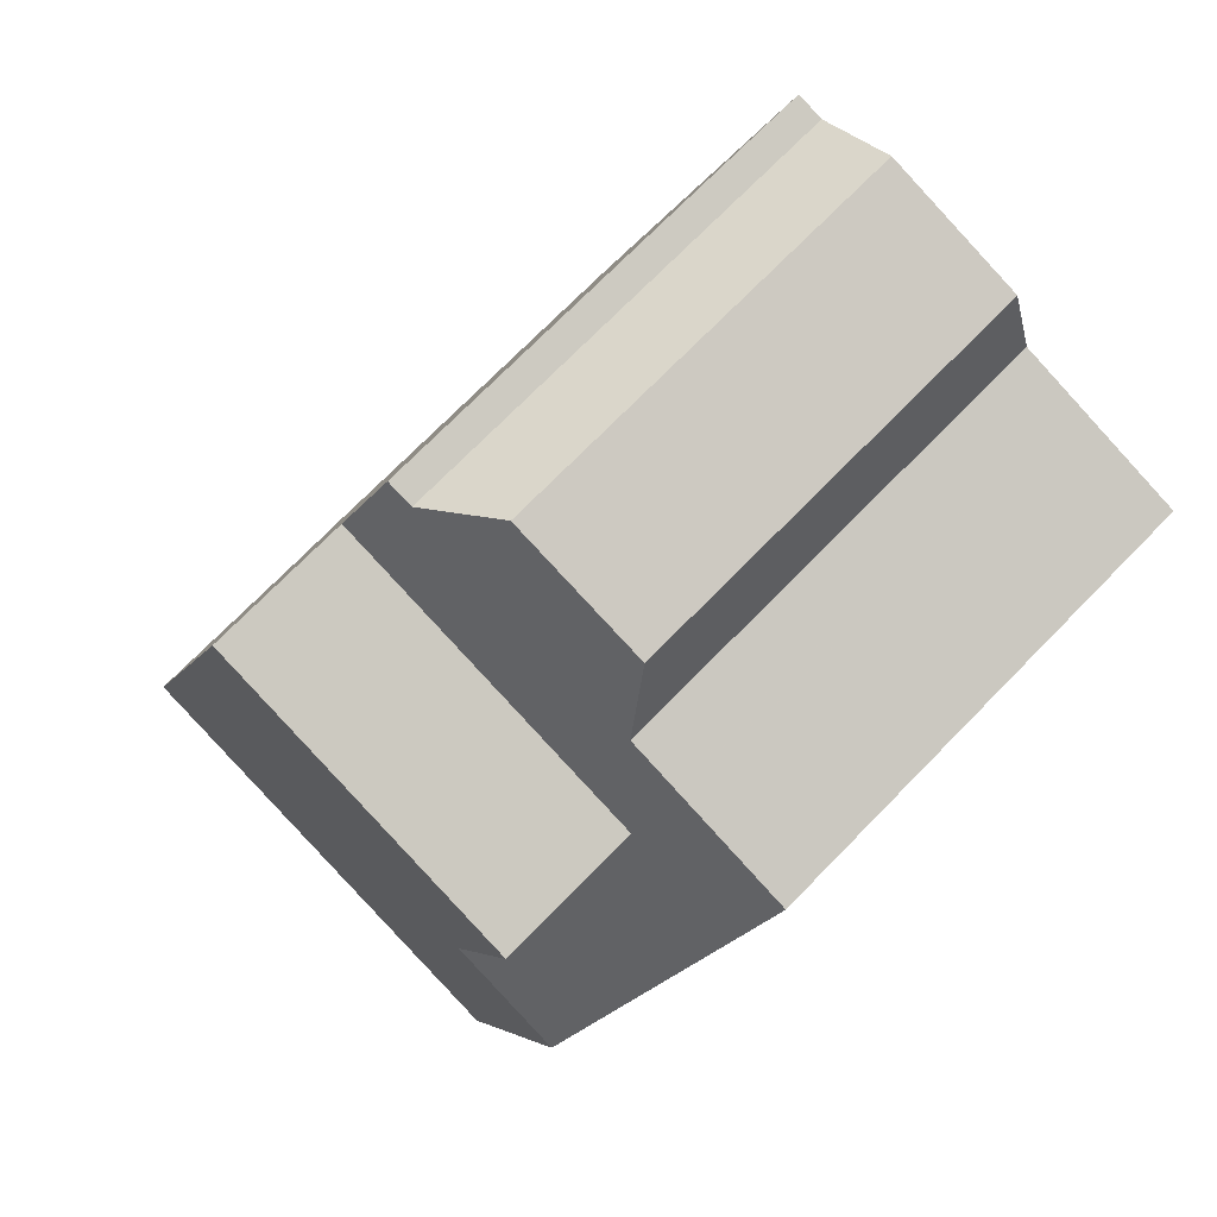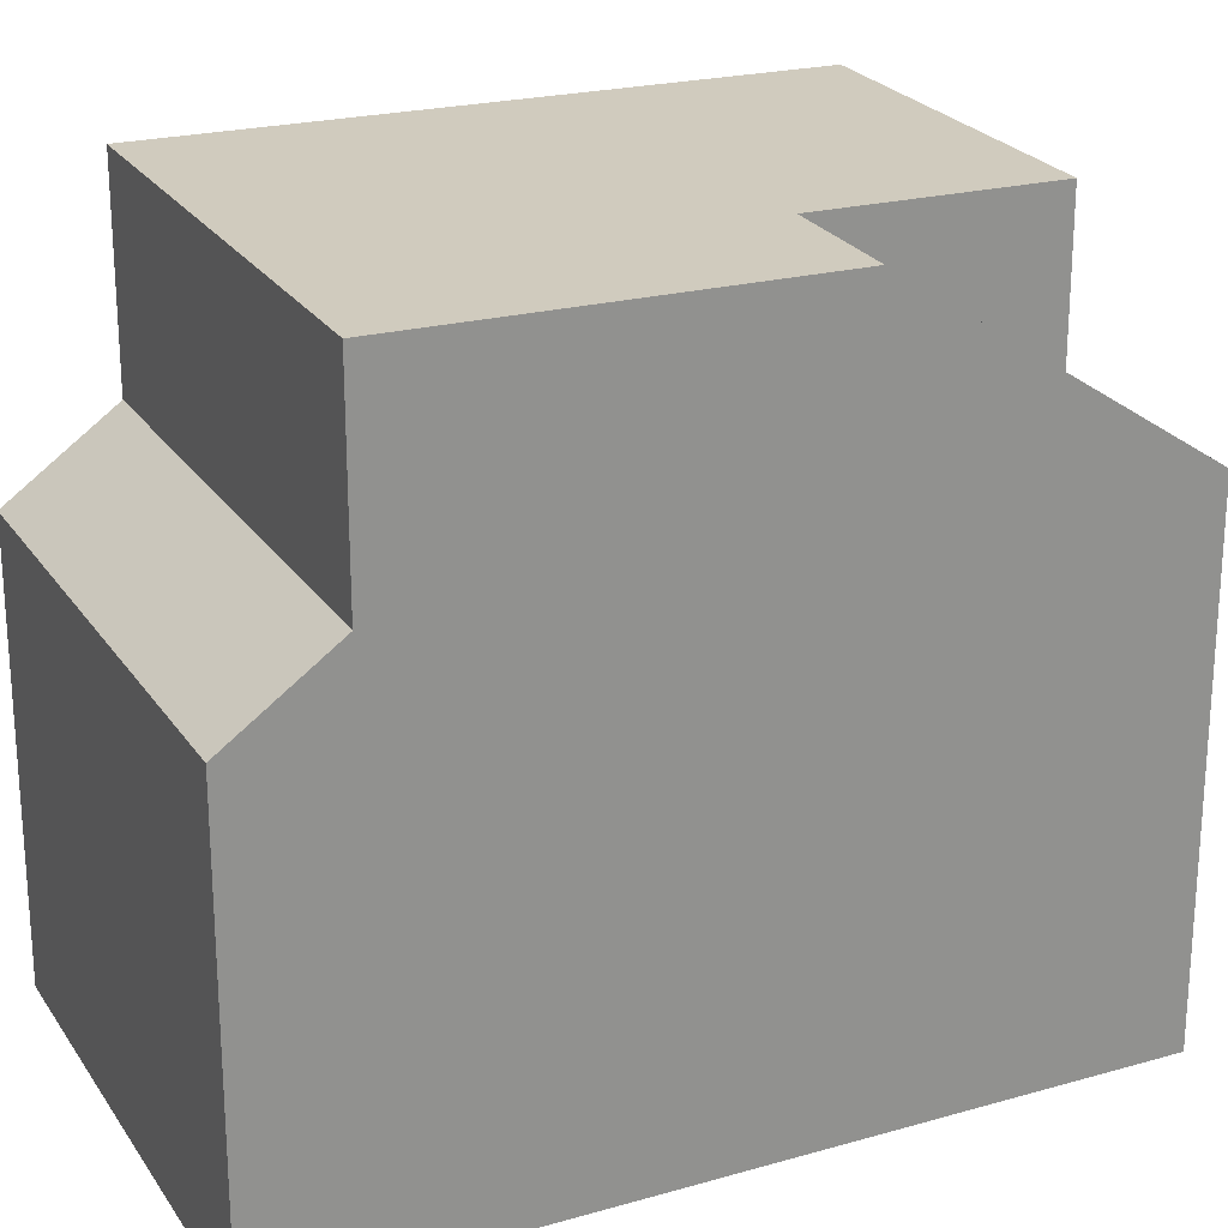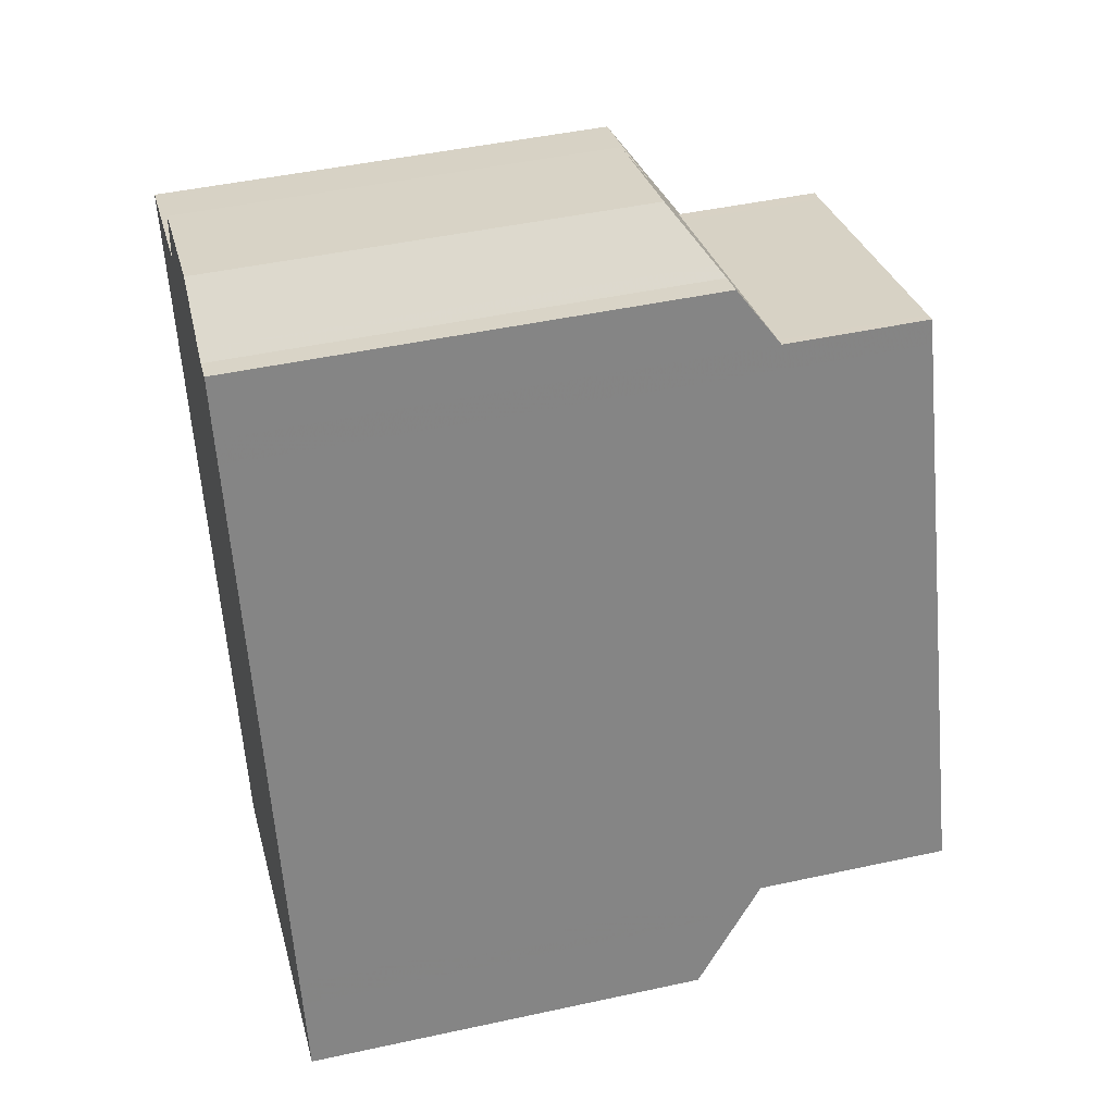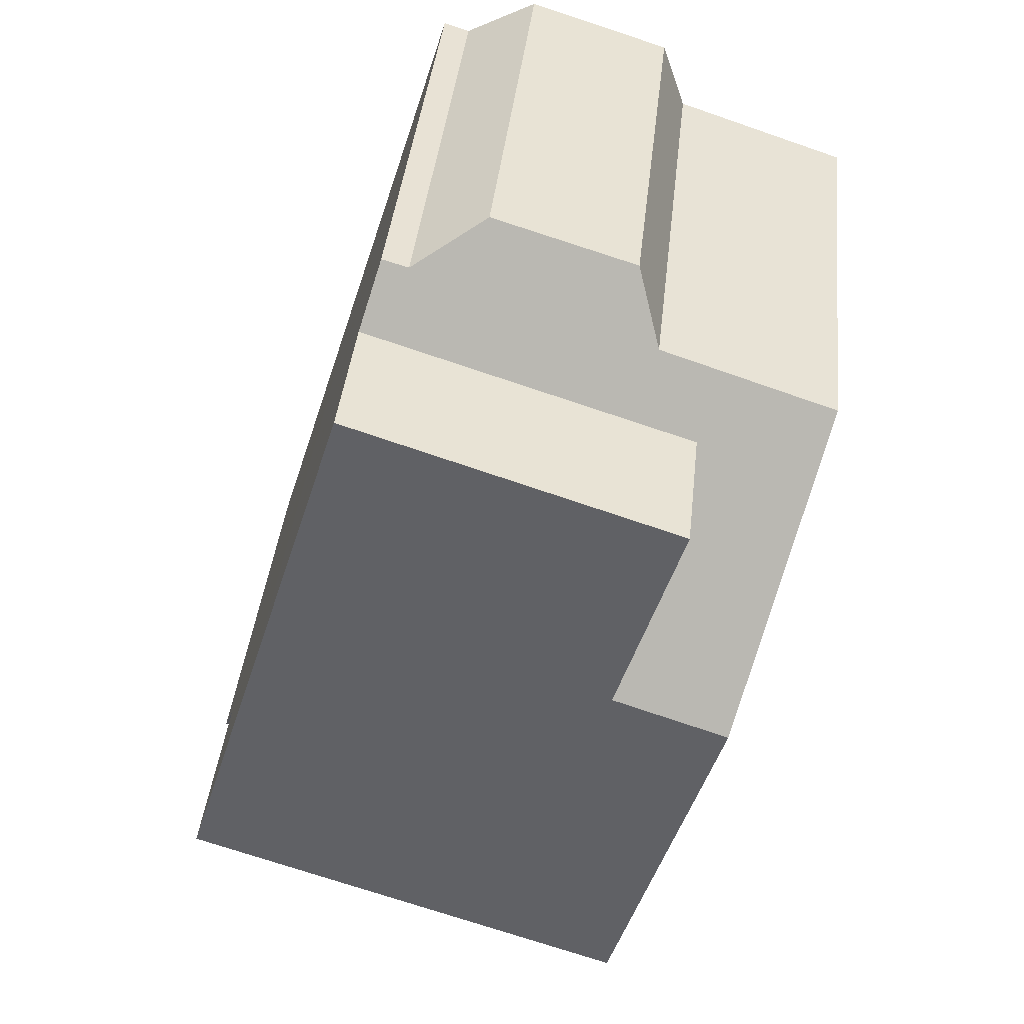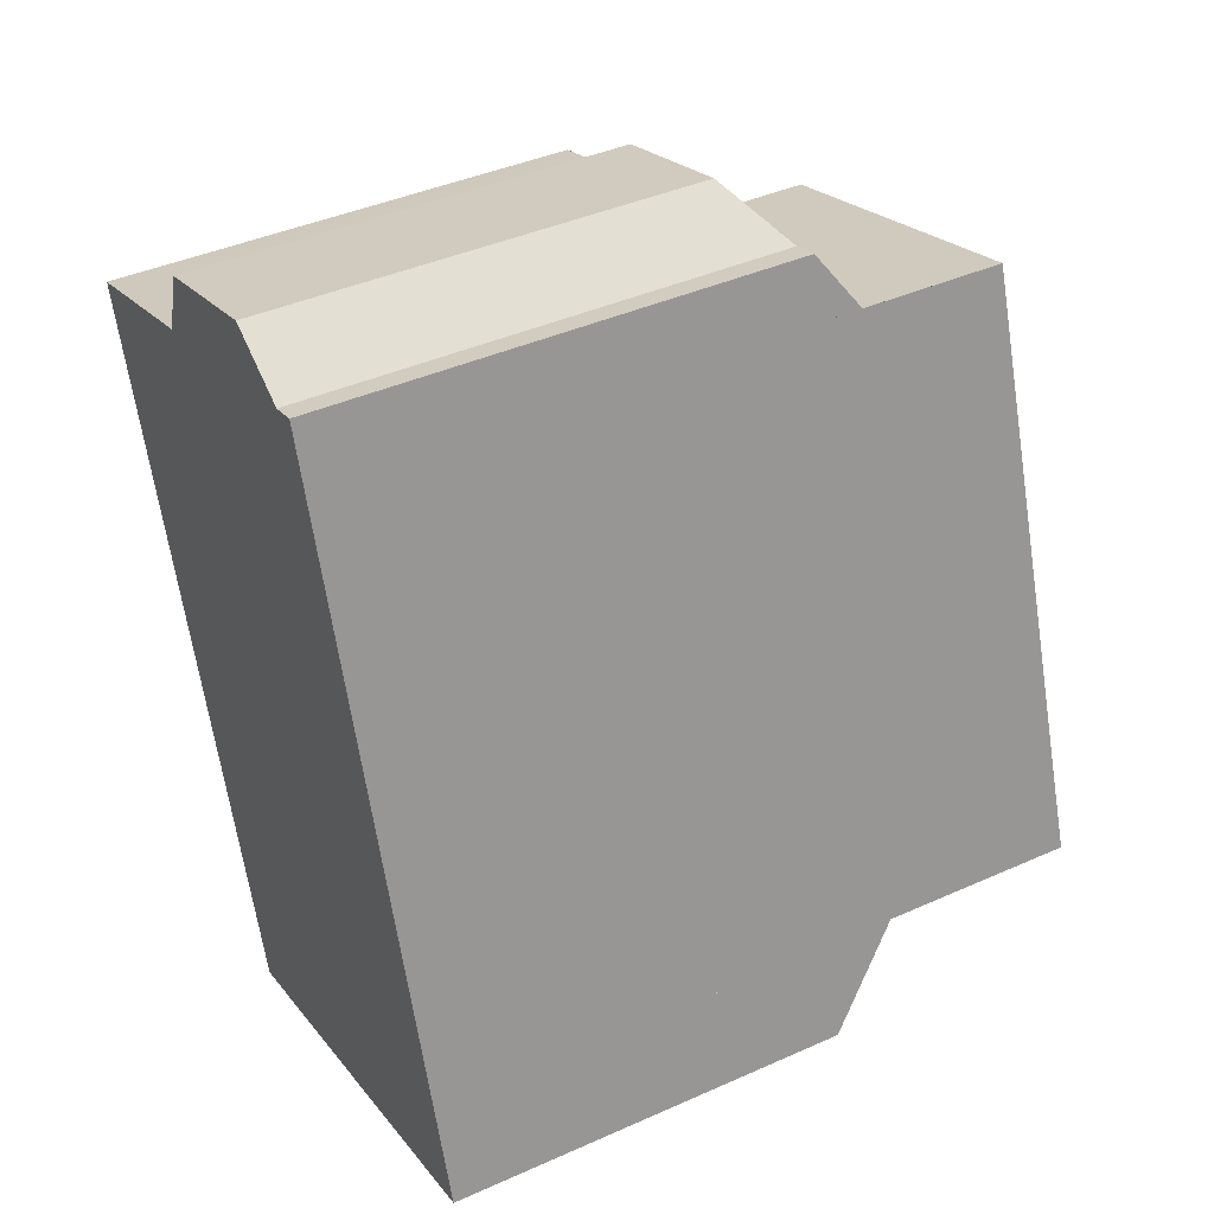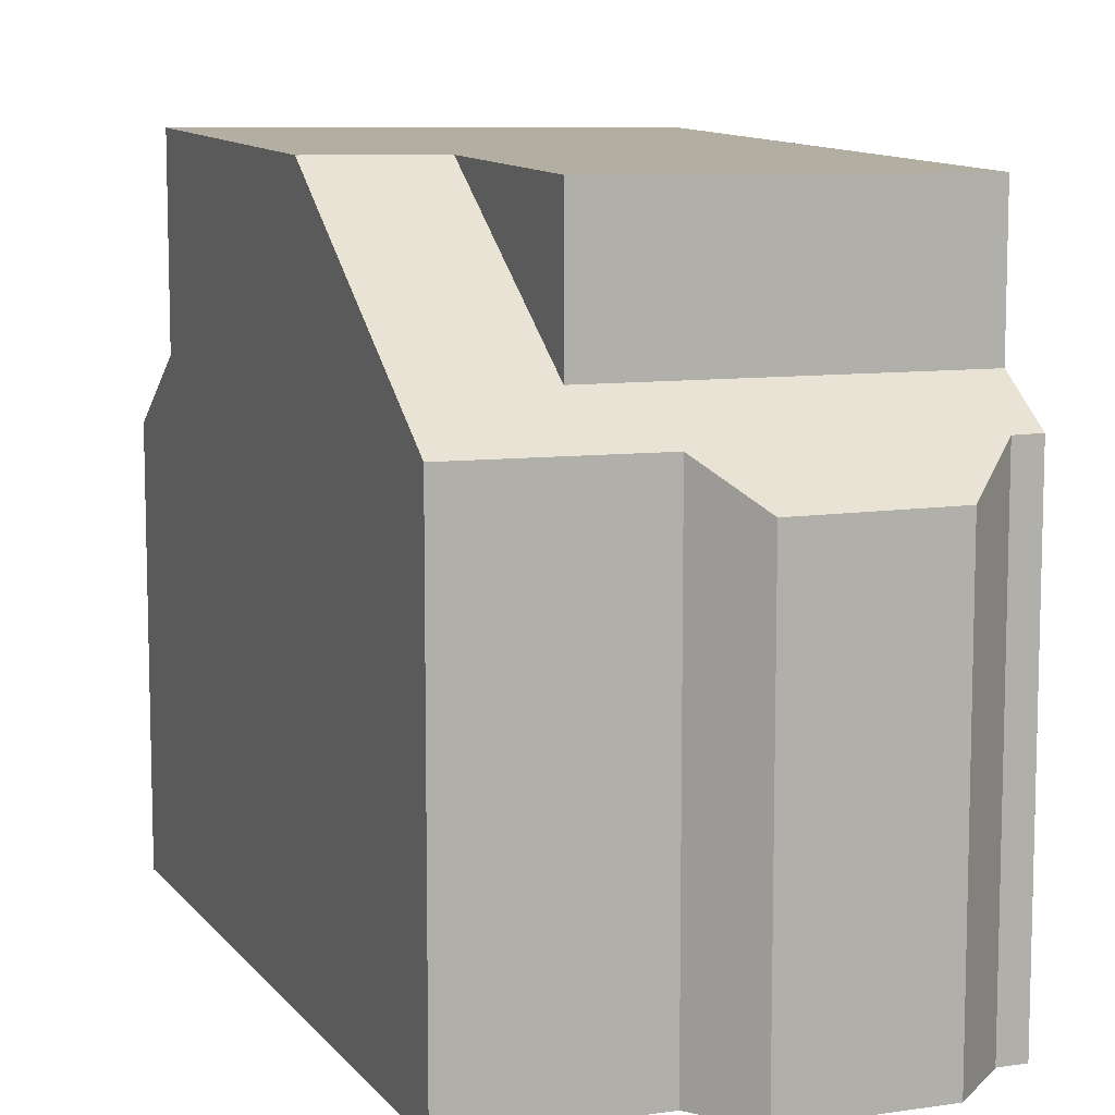
<metadata>
{"format":"obj","ext":"obj","renderer":"f3d","projection":"perspective","resolution":1024,"background":"white","views":[{"elev":73.7,"azim":44.5,"up":"+Y"},{"elev":24.3,"azim":47.1,"up":"+Z"},{"elev":46.3,"azim":-104.0,"up":"+Y"},{"elev":40.2,"azim":6.1,"up":"+Y"},{"elev":41.4,"azim":-118.4,"up":"+Y"},{"elev":9.8,"azim":141.2,"up":"+Z"}]}
</metadata>
<code>
v -872.1 -1088 5.563
v -877.4 -1086 5.532
v -877.1 -1086 5.529
v -876.2 -1086 5.077
v -874.5 -1086 5.076
v -874.2 -1087 5.541
v -874.8 -1096 4.806
v -880 -1094 4.72
v -878.4 -1089 7.735
v -873.1 -1091 7.802
v -873.5 -1092 7.83
v -878.7 -1090 7.762
v -873.1 -1091 7.802
v -877.6 -1087 7.68
v -879.7 -1093 7.83
v -874.4 -1095 7.896
v -874.5 -1090 7.785
v -877.6 -1087 6.007
v -874.4 -1095 5.633
v -879.7 -1093 5.547
v -874.4 -1087 5.325
v -876.6 -1086 5.3
v -878.6 -1090 7.764
v -878.2 -1089 7.736
v -879.9 -1095 4.722
v -877.5 -1087 7.682
v -879.5 -1093 7.831
v -877.5 -1087 6.007
v -879.5 -1093 5.549
v -877.3 -1086 5.531
v -873.5 -1092 7.829
v -873.1 -1091 7.802
v -874.4 -1095 7.896
v -874.4 -1095 5.633
v -874.8 -1096 4.806
v -873.1 -1091 7.802
v -872.1 -1088 5.563
v -879.6 -1094 5.332
v -879.8 -1094 5.33
v -874.5 -1095 5.389
v -874.5 -1095 5.389
v -873.7 -1088 6.03
v -873.7 -1088 7.729
v -877.6 -1087 6.007
v -877.5 -1087 6.007
v -877.5 -1087 7.682
v -877.6 -1087 7.68
v -872.4 -1088 6.038
v -872.3 -1088 6.038
v -879.3 -1094 5.335
v -879.6 -1095 4.727
v -878.3 -1090 7.768
v -876.9 -1086 5.454
v -877.2 -1087 6.009
v -877.9 -1089 7.74
v -877.2 -1087 7.685
v -877.2 -1087 7.685
v -879.2 -1093 7.835
v -877.2 -1087 6.009
v -879.2 -1093 5.554
v -875.1 -1092 7.809
v -874.7 -1090 7.782
v -873.9 -1088 7.726
v -876.1 -1095 5.372
v -876.4 -1096 4.78
v -873.7 -1087 5.546
v -873.9 -1088 6.028
v -873.9 -1088 7.726
v -876 -1095 7.876
v -873.9 -1088 6.028
v -876 -1095 5.607
v -877.7 -1087 7.686
v -877.6 -1087 7.688
v -874 -1088 7.733
v -877.3 -1087 7.692
v -872.5 -1089 6.257
v -873.8 -1088 7.736
v -873.8 -1088 6.242
v -872.4 -1089 6.257
v -874.9 -1092 7.812
v -874.5 -1090 7.785
v -873.8 -1088 7.736
v -875.9 -1095 5.374
v -876.2 -1096 4.784
v -873.5 -1087 5.548
v -873.7 -1088 6.03
v -874.5 -1090 7.785
v -873.8 -1088 6.242
v -873.7 -1088 7.729
v -873.7 -1088 7.729
v -875.8 -1095 7.879
v -873.7 -1088 6.03
v -875.8 -1095 5.611
v -879.5 -1093 7.831
v -879.7 -1093 7.83
v -874.4 -1095 7.896
v -875.8 -1095 7.879
v -879.2 -1093 7.835
v -879.2 -1093 5.554
v -876 -1095 5.607
v -876 -1095 7.876
v -875.8 -1095 5.611
v -879.7 -1093 5.547
v -879.5 -1093 5.549
v -874.4 -1095 5.633
v -874.4 -1095 5.633
v -874.4 -1095 7.896
v -872.3 -1088 6.038
v -872.1 -1088 5.563
v -872.1 -1088 0
v -872.3 -1088 0
v -877.3 -1086 5.531
v -877.4 -1086 5.532
v -877.4 -1086 0
v -877.3 -1086 0
v -876.9 -1086 5.454
v -877.1 -1086 5.529
v -877.1 -1086 0
v -876.9 -1086 8.882e-16
v -874.5 -1086 5.076
v -876.2 -1086 5.077
v -876.2 -1086 0
v -874.5 -1086 0
v -874.4 -1087 5.325
v -874.5 -1086 5.076
v -874.5 -1086 0
v -874.4 -1087 0
v -873.7 -1087 5.546
v -874.2 -1087 5.541
v -874.2 -1087 0
v -873.7 -1087 0
v -874.8 -1096 4.806
v -874.8 -1096 4.806
v -874.8 -1096 0
v -874.8 -1096 8.882e-16
v -879.8 -1094 5.33
v -880 -1094 4.72
v -880 -1094 0
v -879.8 -1094 -8.882e-16
v -877.7 -1087 7.686
v -878.4 -1089 7.735
v -878.4 -1089 0
v -877.7 -1087 0
v -873.5 -1092 7.83
v -873.1 -1091 7.802
v -873.1 -1091 0
v -873.5 -1092 0
v -874.4 -1095 7.896
v -873.5 -1092 7.83
v -873.5 -1092 0
v -874.4 -1095 0
v -878.4 -1089 7.735
v -878.7 -1090 7.762
v -878.7 -1090 0
v -878.4 -1089 0
v -874.2 -1087 5.541
v -874.4 -1087 5.325
v -874.4 -1087 0
v -874.2 -1087 0
v -876.2 -1086 5.077
v -876.6 -1086 5.3
v -876.6 -1086 0
v -876.2 -1086 0
v -880 -1094 4.72
v -879.9 -1095 4.722
v -879.9 -1095 0
v -880 -1094 0
v -877.1 -1086 5.529
v -877.3 -1086 5.531
v -877.3 -1086 0
v -877.1 -1086 0
v -876.2 -1096 4.784
v -874.8 -1096 4.806
v -874.8 -1096 8.882e-16
v -876.2 -1096 0
v -872.1 -1088 5.563
v -872.1 -1088 5.563
v -872.1 -1088 8.882e-16
v -872.1 -1088 0
v -879.7 -1093 5.547
v -879.8 -1094 5.33
v -879.8 -1094 -8.882e-16
v -879.7 -1093 0
v -874.8 -1096 4.806
v -874.5 -1095 5.389
v -874.5 -1095 8.882e-16
v -874.8 -1096 0
v -877.4 -1086 5.532
v -877.6 -1087 6.007
v -877.6 -1087 0
v -877.4 -1086 0
v -872.4 -1089 6.257
v -872.3 -1088 6.038
v -872.3 -1088 0
v -872.4 -1089 0
v -879.9 -1095 4.722
v -879.6 -1095 4.727
v -879.6 -1095 0
v -879.9 -1095 0
v -876.6 -1086 5.3
v -876.9 -1086 5.454
v -876.9 -1086 8.882e-16
v -876.6 -1086 0
v -879.6 -1095 4.727
v -876.4 -1096 4.78
v -876.4 -1096 0
v -879.6 -1095 0
v -873.5 -1087 5.548
v -873.7 -1087 5.546
v -873.7 -1087 0
v -873.5 -1087 8.882e-16
v -877.6 -1087 7.68
v -877.7 -1087 7.686
v -877.7 -1087 0
v -877.6 -1087 0
v -873.1 -1091 7.802
v -872.4 -1089 6.257
v -872.4 -1089 0
v -873.1 -1091 0
v -876.4 -1096 4.78
v -876.2 -1096 4.784
v -876.2 -1096 0
v -876.4 -1096 0
v -872.1 -1088 5.563
v -873.5 -1087 5.548
v -873.5 -1087 8.882e-16
v -872.1 -1088 8.882e-16
v -878.7 -1090 7.762
v -879.7 -1093 7.83
v -879.7 -1093 0
v -878.7 -1090 0
v -874.5 -1095 5.389
v -874.4 -1095 5.633
v -874.4 -1095 0
v -874.5 -1095 8.882e-16
v -872.1 -1088 0
v -874.8 -1096 0
v -880 -1094 0
v -877.4 -1086 0
v -877.1 -1086 0
v -876.2 -1086 0
v -874.5 -1086 0
v -874.2 -1087 0
f 32 10 11 31
f 22 4 5 21
f 104 38 39 103
f 78 42 43 77
f 34 19 16 33
f 23 12 9 24
f 99 50 38 104
f 26 14 18 28
f 27 15 20 29
f 81 32 31 80
f 93 34 33 91
f 106 41 40 105
f 76 48 49 79
f 38 25 8 39
f 96 31 11 107
f 51 25 38 50
f 95 12 23 94
f 97 80 31 96
f 41 7 35 40
f 44 2 30 45
f 73 24 9 72
f 54 45 30 3 53
f 48 37 1 49
f 65 51 50 64
f 94 23 52 98
f 67 54 53 22 21 6 66
f 75 55 24 73
f 100 64 50 99
f 52 23 24 55
f 57 26 28 59
f 58 27 29 60
f 98 52 61 101
f 74 62 55 75
f 84 65 64 83
f 86 67 66 85
f 102 83 64 100
f 61 52 55 62
f 68 57 59 70
f 69 58 60 71
f 72 47 46 73
f 73 46 56 75
f 75 56 63 74
f 77 17 78
f 79 13 36 76
f 101 61 80 97
f 81 62 74 82
f 83 40 35 84
f 85 37 48 86
f 105 40 83 102
f 86 48 76 88
f 82 74 63 89
f 88 76 36 87
f 80 61 62 81
f 90 68 70 92
f 91 69 71 93
f 109 110 111 108
f 113 114 115 112
f 117 118 119 116
f 121 122 123 120
f 125 126 127 124
f 129 130 131 128
f 133 134 135 132
f 137 138 139 136
f 141 142 143 140
f 145 146 147 144
f 149 150 151 148
f 153 154 155 152
f 157 158 159 156
f 161 162 163 160
f 165 166 167 164
f 169 170 171 168
f 173 174 175 172
f 177 178 179 176
f 181 182 183 180
f 185 186 187 184
f 189 190 191 188
f 193 194 195 192
f 197 198 199 196
f 201 202 203 200
f 205 206 207 204
f 209 210 211 208
f 213 214 215 212
f 217 218 219 216
f 221 222 223 220
f 225 226 227 224
f 229 230 231 228
f 233 234 235 232
f 237 238 239 240 241 242 243 236

</code>
